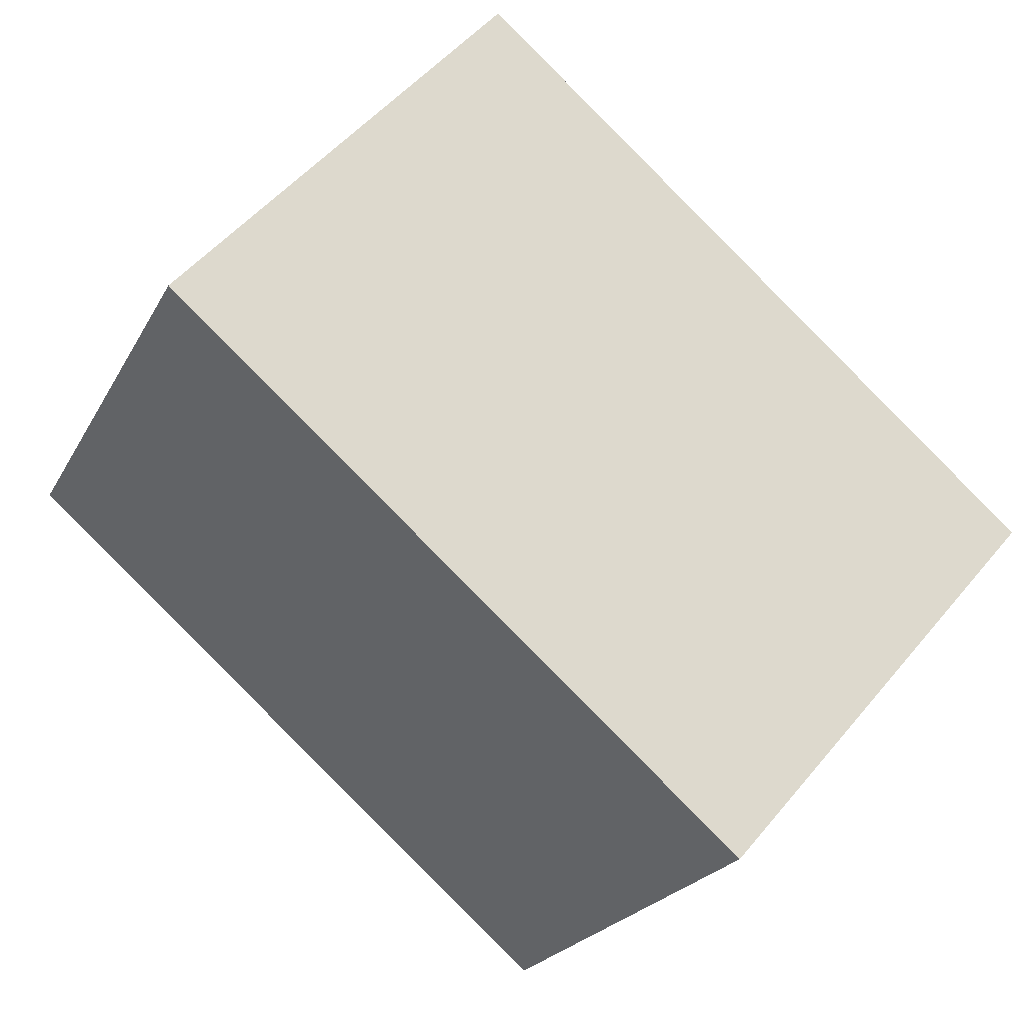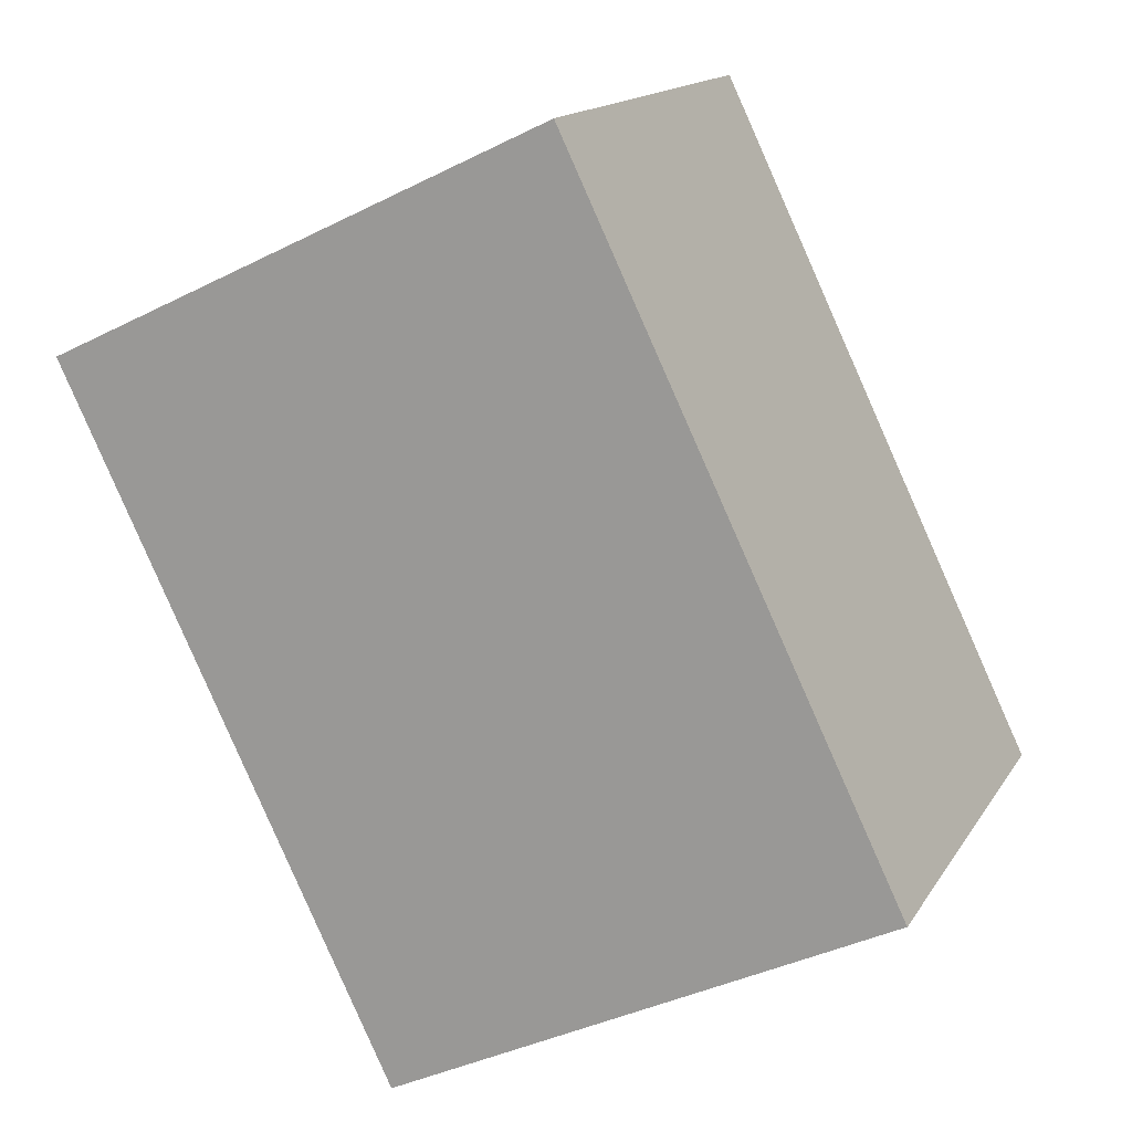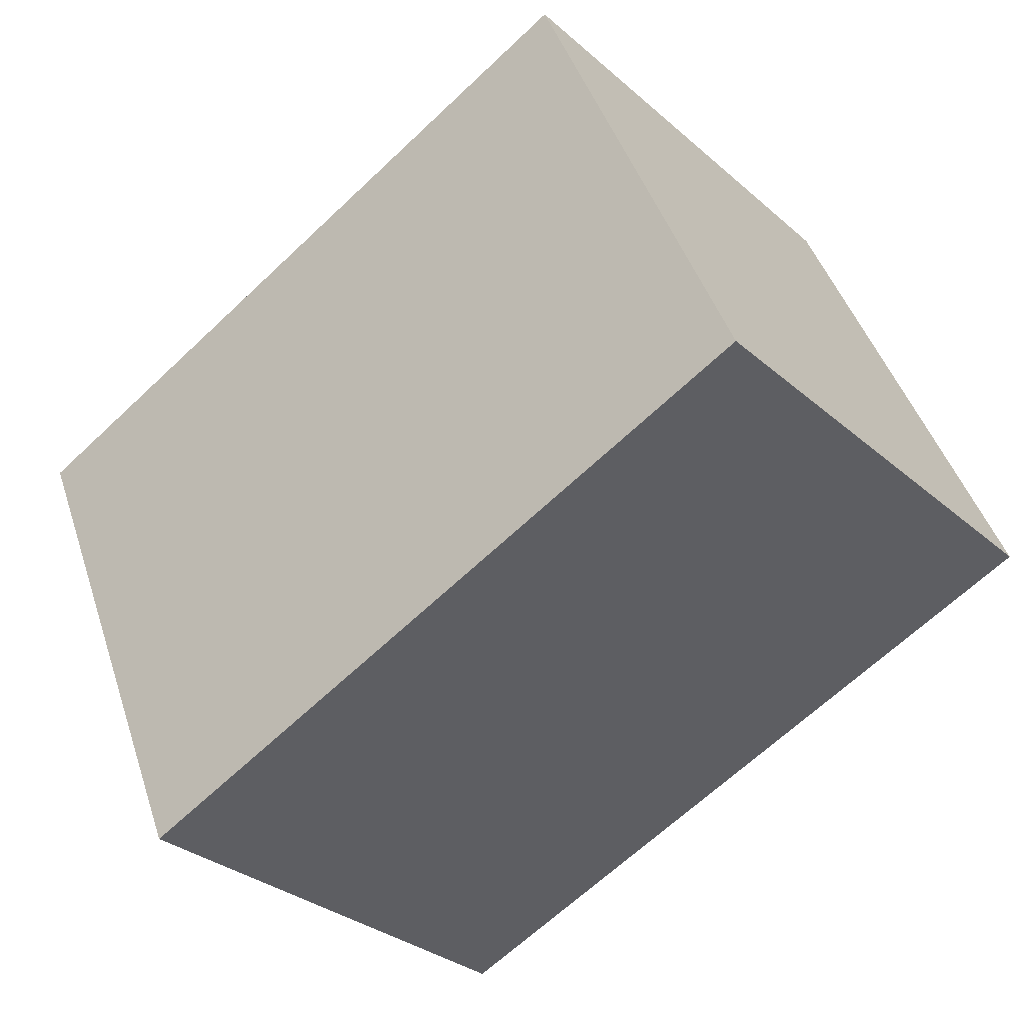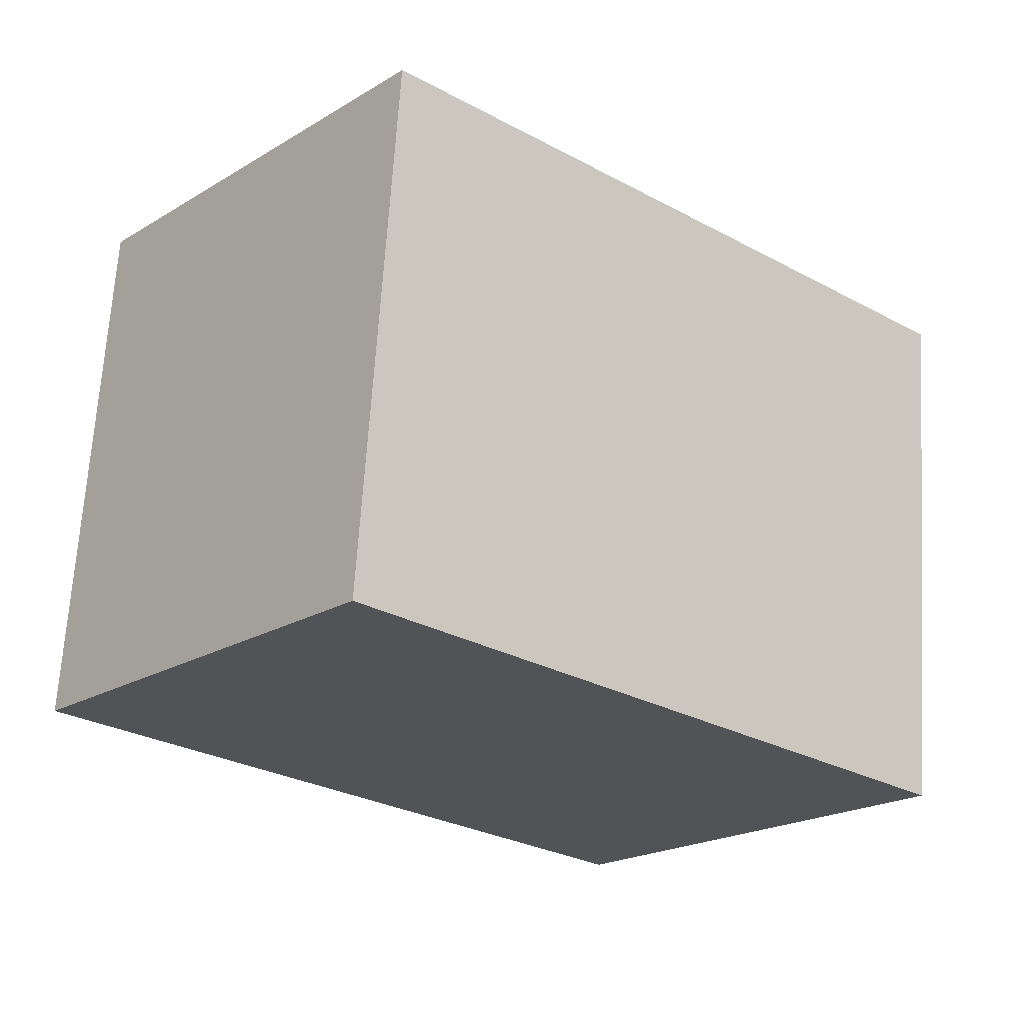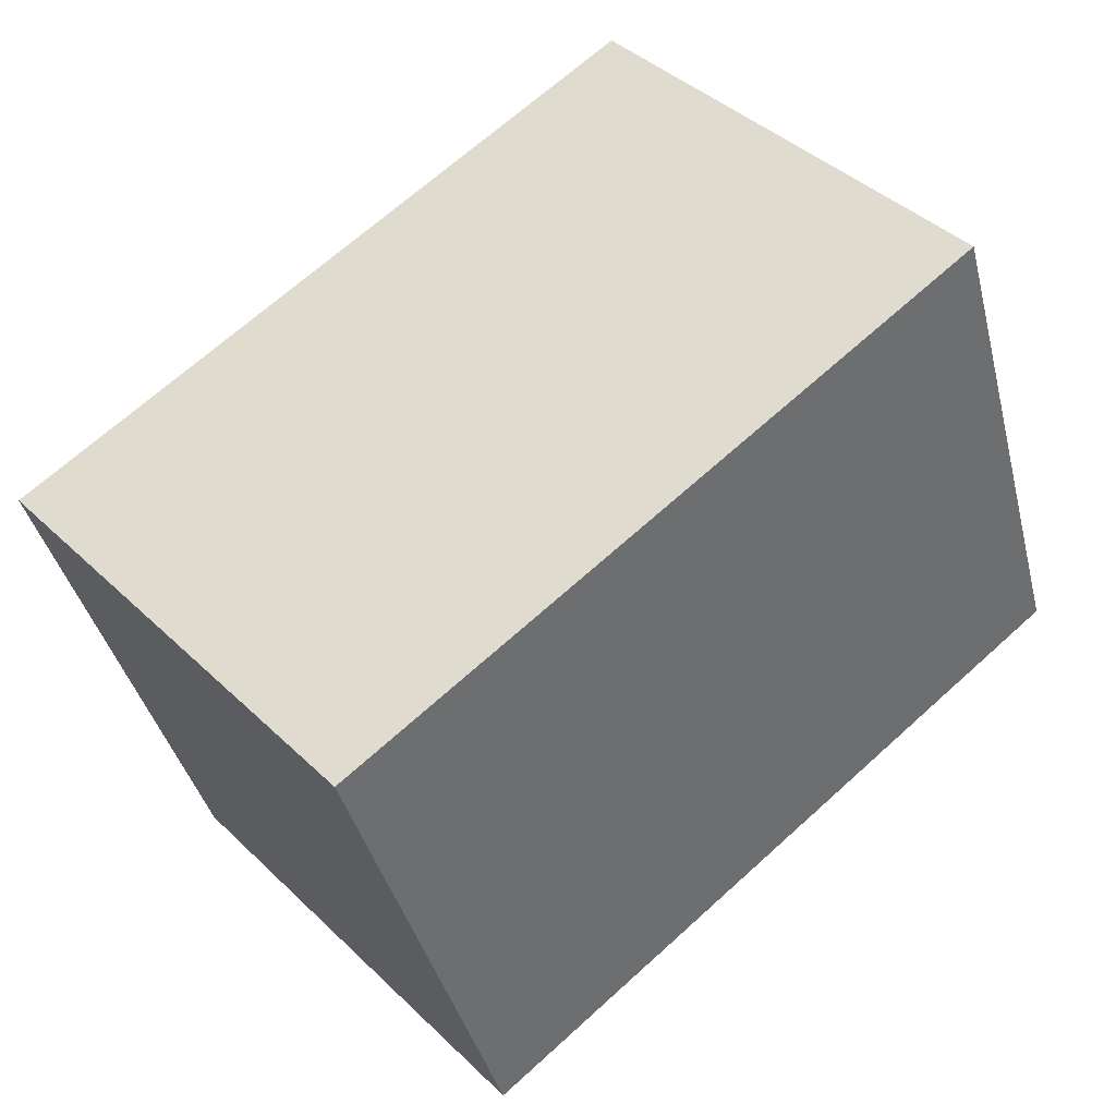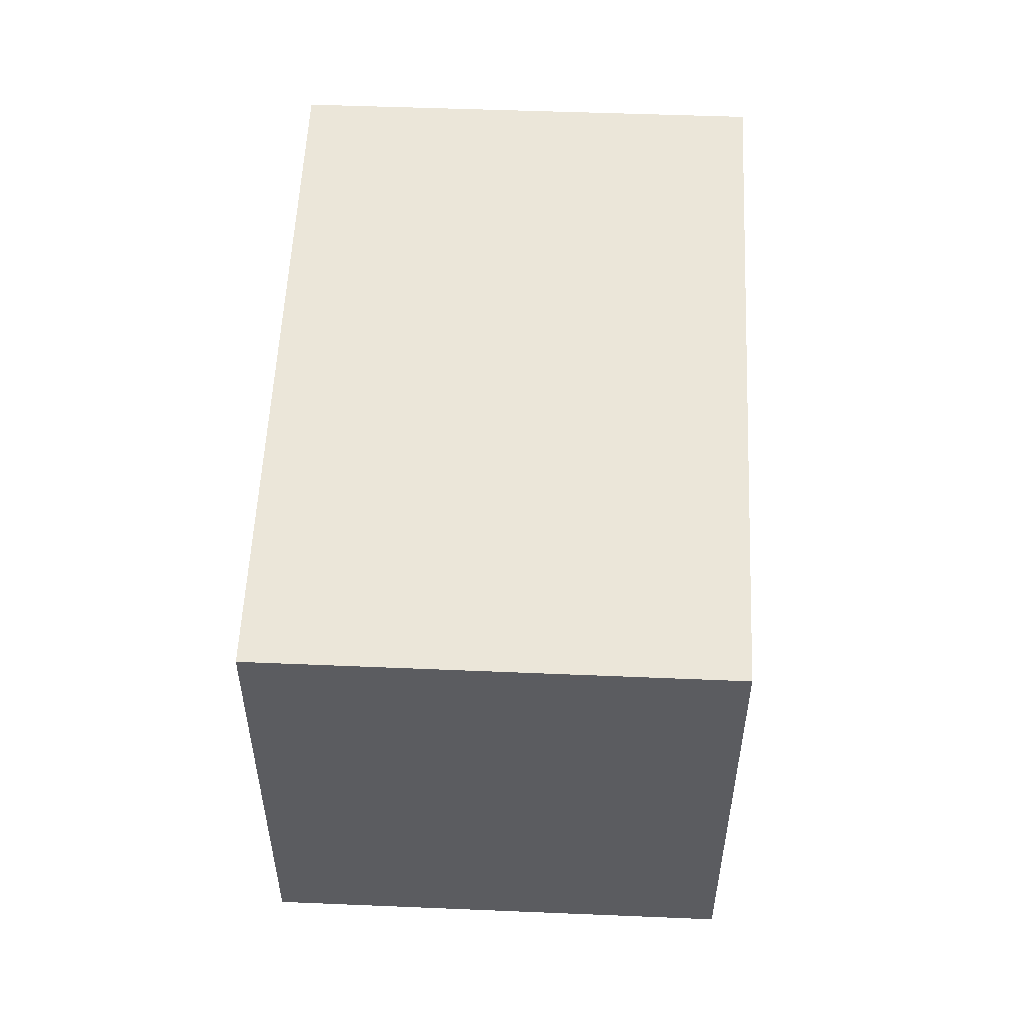
<metadata>
{"format":"obj","ext":"obj","renderer":"f3d","projection":"perspective","resolution":1024,"background":"white","views":[{"elev":-22.3,"azim":-21.5,"up":"+Z"},{"elev":-39.1,"azim":-57.8,"up":"+Z"},{"elev":44.9,"azim":162.3,"up":"+Z"},{"elev":67.6,"azim":3.6,"up":"+Z"},{"elev":-39.4,"azim":-166.2,"up":"+Z"},{"elev":55.2,"azim":-46.6,"up":"+Y"}]}
</metadata>
<code>
v  3.137 2.979 -2.698
v  1.799 2.979 2.079
v  4.941 2.979 -0.633
v  0 2.979 1.824e-16
v  4.941 3.876e-17 -0.633
v  3.137 1.652e-16 -2.698
v  0 0 0
v  1.799 -1.273e-16 2.079
g defaultobject
f 1 2 3
f 2 1 4
f 5 1 3
f 1 5 6
f 6 4 1
f 4 6 7
f 7 2 4
f 2 7 8
f 8 3 2
f 3 8 5
f 8 6 5
f 6 8 7

</code>
